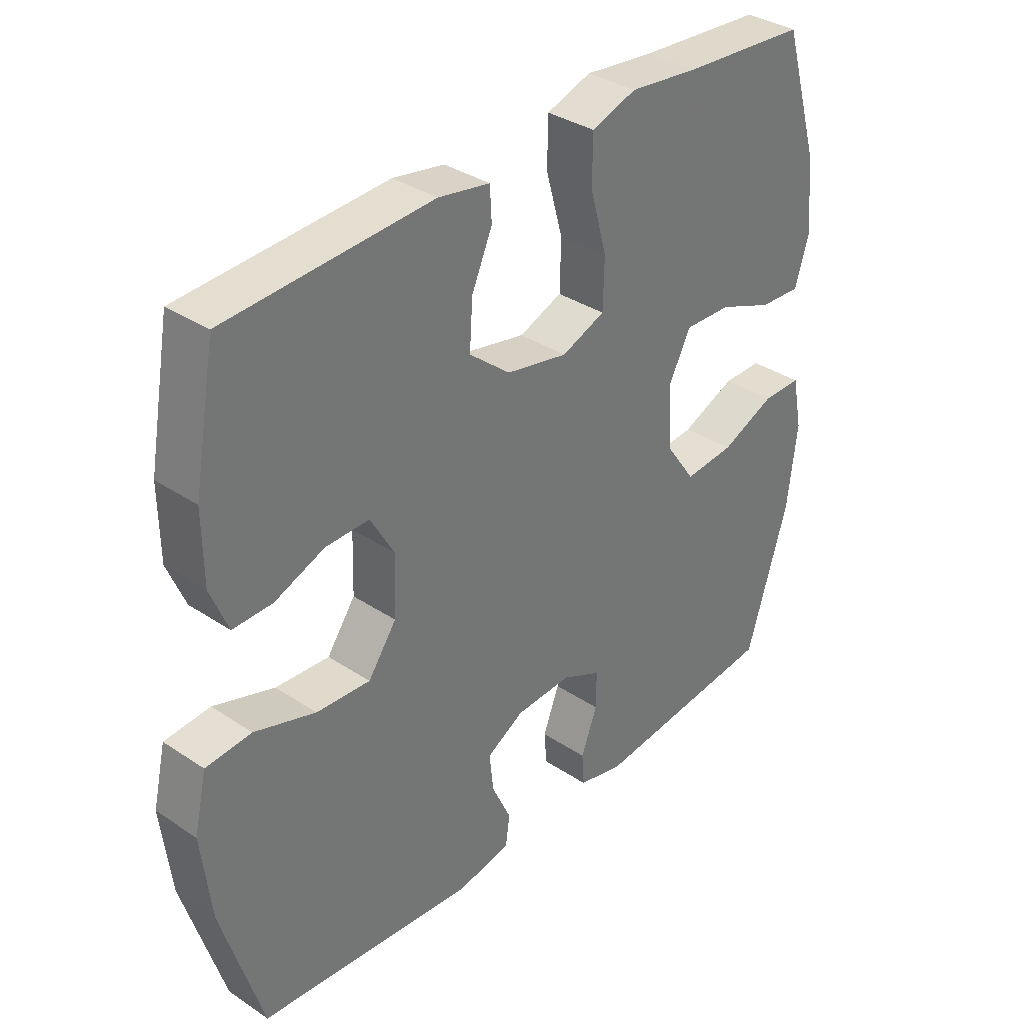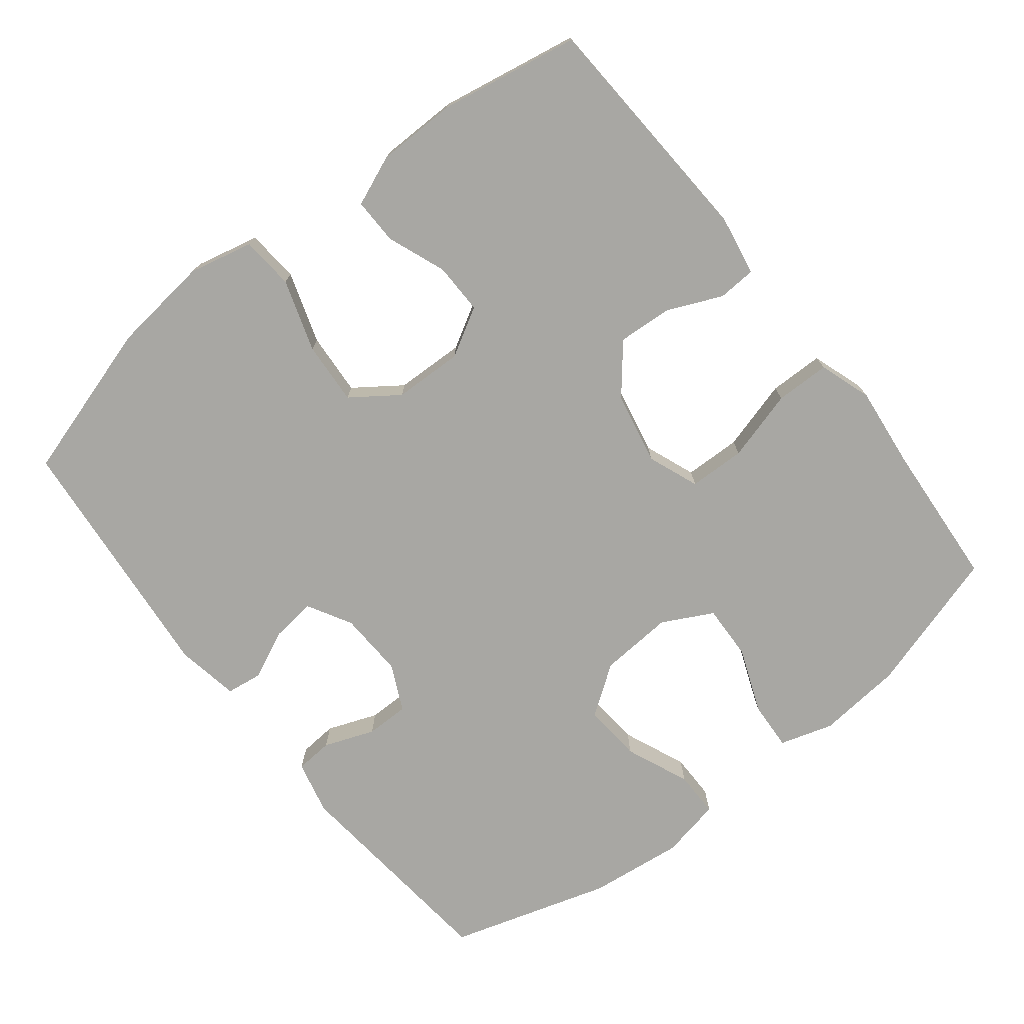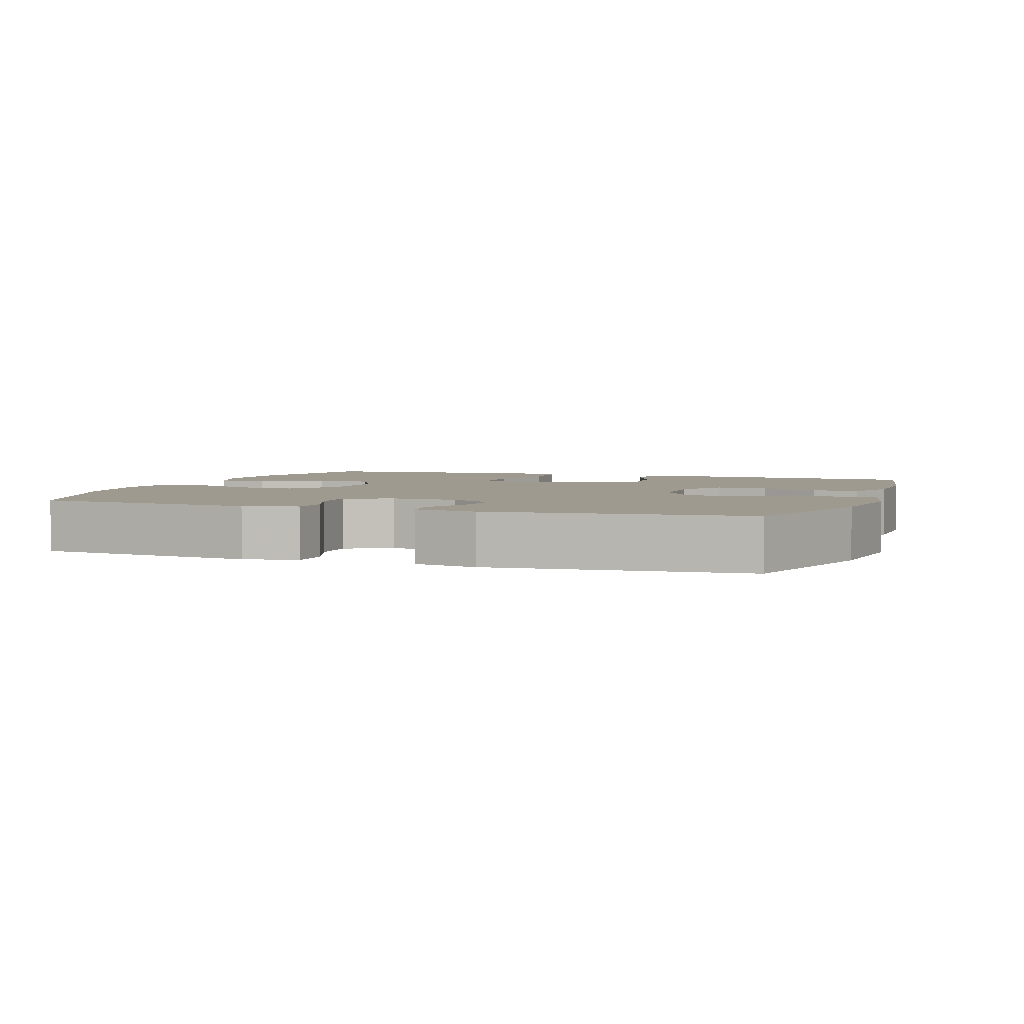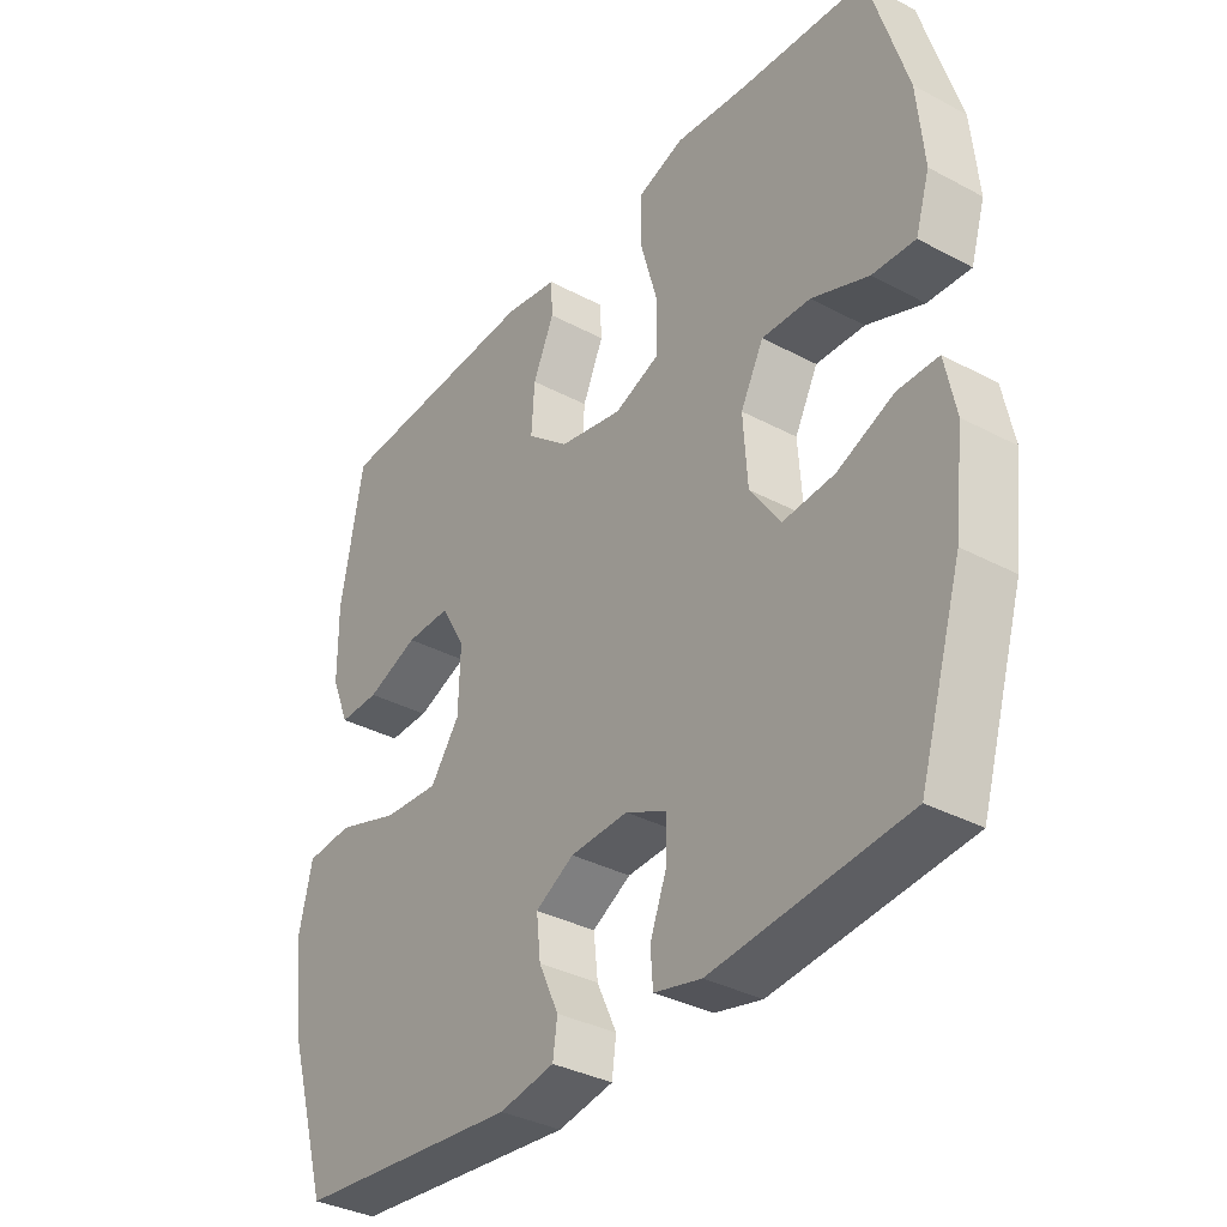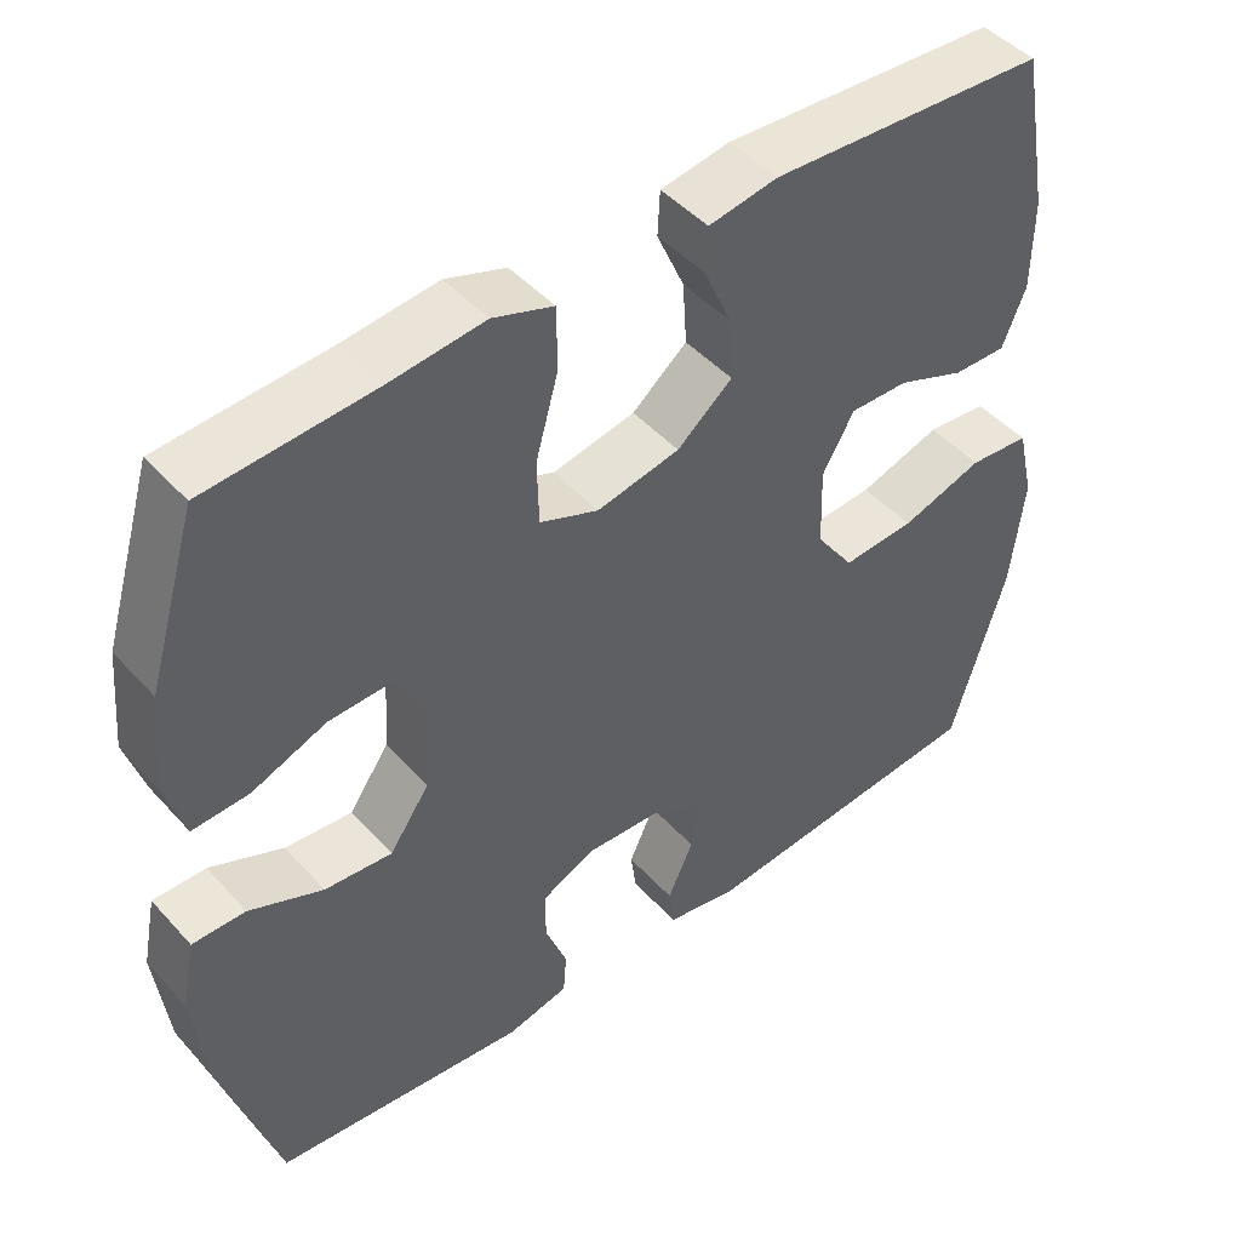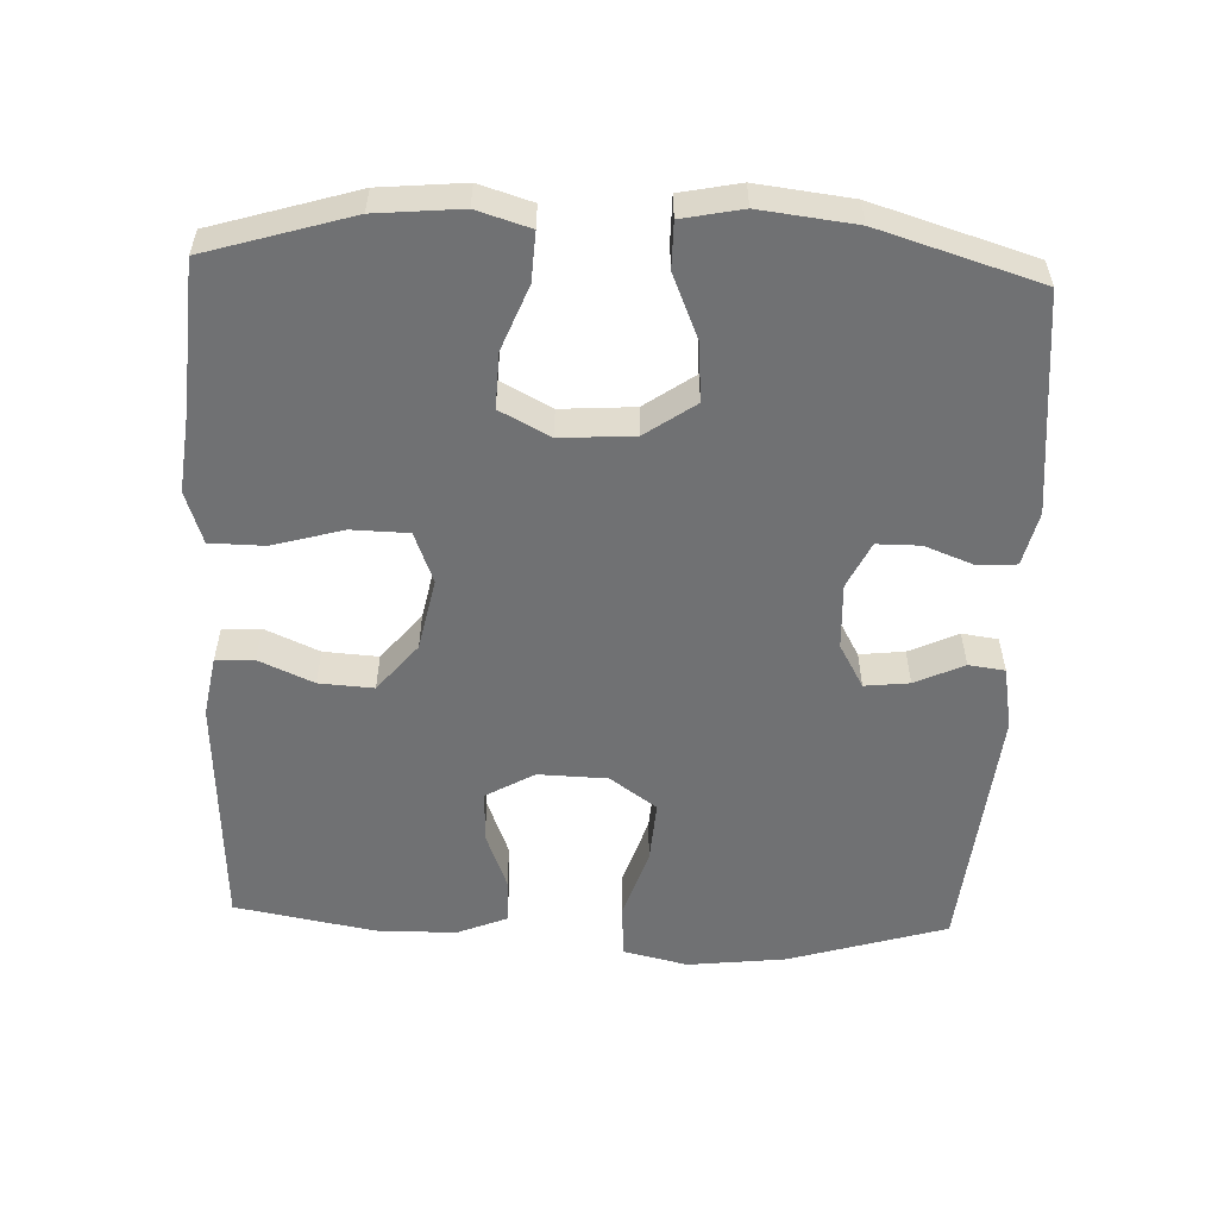
<metadata>
{"format":"obj","ext":"obj","renderer":"f3d","projection":"perspective","resolution":1024,"background":"white","views":[{"elev":34.9,"azim":-48.4,"up":"+Z"},{"elev":-74.5,"azim":-51.7,"up":"+Y"},{"elev":3.6,"azim":-160.4,"up":"+Y"},{"elev":-35.2,"azim":54.7,"up":"+Z"},{"elev":46.2,"azim":140.7,"up":"+Z"},{"elev":-55.2,"azim":87.7,"up":"+Y"}]}
</metadata>
<code>
v -0.5 0.07 0.5
v -0.161 0.07 0.518
v -0.076 0.07 0.503
v -0.073 0.07 0.449
v -0.107 0.07 0.372
v -0.112 0.07 0.295
v -0.044 0.07 0.239
v 0.058 0.07 0.218
v 0.13 0.07 0.246
v 0.132 0.07 0.326
v 0.104 0.07 0.426
v 0.105 0.07 0.503
v 0.179 0.07 0.528
v 0.294 0.07 0.515
v 0.5 0.07 0.5
v 0.561 0.07 0.297
v 0.572 0.07 0.177
v 0.549 0.07 0.102
v 0.48 0.07 0.106
v 0.389 0.07 0.142
v 0.311 0.07 0.145
v 0.274 0.07 0.074
v 0.281 0.07 -0.03
v 0.33 0.07 -0.1
v 0.413 0.07 -0.093
v 0.503 0.07 -0.055
v 0.568 0.07 -0.055
v 0.585 0.07 -0.14
v 0.569 0.07 -0.274
v 0.5 0.07 -0.5
v 0.19 0.07 -0.531
v 0.114 0.07 -0.513
v 0.11 0.07 -0.46
v 0.137 0.07 -0.389
v 0.137 0.07 -0.328
v 0.072 0.07 -0.297
v -0.021 0.07 -0.301
v -0.083 0.07 -0.336
v -0.076 0.07 -0.399
v -0.044 0.07 -0.468
v -0.051 0.07 -0.519
v -0.14 0.07 -0.535
v -0.5 0.07 -0.5
v -0.567 0.07 -0.277
v -0.583 0.07 -0.138
v -0.562 0.07 -0.047
v -0.487 0.07 -0.041
v -0.386 0.07 -0.074
v -0.297 0.07 -0.08
v -0.25 0.07 -0.014
v -0.247 0.07 0.084
v -0.286 0.07 0.152
v -0.358 0.07 0.151
v -0.441 0.07 0.119
v -0.506 0.07 0.118
v -0.535 0.07 0.189
v -0.536 0.07 0.302
v -0.5 0 0.5
v -0.161 0 0.518
v -0.076 0 0.503
v -0.073 0 0.449
v -0.107 0 0.372
v -0.112 0 0.295
v -0.044 0 0.239
v 0.058 0 0.218
v 0.13 0 0.246
v 0.132 0 0.326
v 0.104 0 0.426
v 0.105 0 0.503
v 0.179 0 0.528
v 0.294 0 0.515
v 0.5 0 0.5
v 0.561 0 0.297
v 0.572 0 0.177
v 0.549 0 0.102
v 0.48 0 0.106
v 0.389 0 0.142
v 0.311 0 0.145
v 0.274 0 0.074
v 0.281 0 -0.03
v 0.33 0 -0.1
v 0.413 0 -0.093
v 0.503 0 -0.055
v 0.568 0 -0.055
v 0.585 0 -0.14
v 0.569 0 -0.274
v 0.5 0 -0.5
v 0.19 0 -0.531
v 0.114 0 -0.513
v 0.11 0 -0.46
v 0.137 0 -0.389
v 0.137 0 -0.328
v 0.072 0 -0.297
v -0.021 0 -0.301
v -0.083 0 -0.336
v -0.076 0 -0.399
v -0.044 0 -0.468
v -0.051 0 -0.519
v -0.14 0 -0.535
v -0.5 0 -0.5
v -0.567 0 -0.277
v -0.583 0 -0.138
v -0.562 0 -0.047
v -0.487 0 -0.041
v -0.386 0 -0.074
v -0.297 0 -0.08
v -0.25 0 -0.014
v -0.247 0 0.084
v -0.286 0 0.152
v -0.358 0 0.151
v -0.441 0 0.119
v -0.506 0 0.118
v -0.535 0 0.189
v -0.536 0 0.302
f 3 4 5
f 2 3 5
f 1 2 5
f 57 1 5
f 56 57 5
f 55 56 5
f 54 55 5
f 53 54 5
f 52 53 5 6
f 51 52 6 7
f 50 51 7 8
f 49 50 8 9
f 46 47 48
f 45 46 48
f 44 45 48
f 43 44 48
f 42 43 48
f 41 42 48
f 40 41 48
f 39 40 48
f 38 39 48 49
f 37 38 49 9
f 32 33 34
f 31 32 34
f 30 31 34
f 29 30 34
f 28 29 34
f 27 28 34
f 26 27 34
f 25 26 34
f 24 25 34 35
f 23 24 35 36
f 18 19 20
f 17 18 20
f 16 17 20
f 15 16 20
f 14 15 20
f 14 20 21
f 13 14 21
f 12 13 21
f 11 12 21
f 10 11 21
f 9 10 21 22
f 23 36 37
f 22 23 37
f 9 22 37
f 62 61 60
f 62 60 59
f 62 59 58
f 62 58 114
f 62 114 113
f 62 113 112
f 62 112 111
f 62 111 110
f 63 62 110 109
f 64 63 109 108
f 65 64 108 107
f 66 65 107 106
f 105 104 103
f 105 103 102
f 105 102 101
f 105 101 100
f 105 100 99
f 105 99 98
f 105 98 97
f 105 97 96
f 106 105 96 95
f 66 106 95 94
f 91 90 89
f 91 89 88
f 91 88 87
f 91 87 86
f 91 86 85
f 91 85 84
f 91 84 83
f 91 83 82
f 92 91 82 81
f 93 92 81 80
f 77 76 75
f 77 75 74
f 77 74 73
f 77 73 72
f 77 72 71
f 78 77 71
f 78 71 70
f 78 70 69
f 78 69 68
f 78 68 67
f 79 78 67 66
f 94 93 80
f 94 80 79
f 94 79 66
f 1 58 59 2
f 2 59 60 3
f 3 60 61 4
f 4 61 62 5
f 5 62 63 6
f 6 63 64 7
f 7 64 65 8
f 8 65 66 9
f 9 66 67 10
f 10 67 68 11
f 11 68 69 12
f 12 69 70 13
f 13 70 71 14
f 14 71 72 15
f 15 72 73 16
f 16 73 74 17
f 17 74 75 18
f 18 75 76 19
f 19 76 77 20
f 20 77 78 21
f 21 78 79 22
f 22 79 80 23
f 23 80 81 24
f 24 81 82 25
f 25 82 83 26
f 26 83 84 27
f 27 84 85 28
f 28 85 86 29
f 29 86 87 30
f 30 87 88 31
f 31 88 89 32
f 32 89 90 33
f 33 90 91 34
f 34 91 92 35
f 35 92 93 36
f 36 93 94 37
f 37 94 95 38
f 38 95 96 39
f 39 96 97 40
f 40 97 98 41
f 41 98 99 42
f 42 99 100 43
f 43 100 101 44
f 44 101 102 45
f 45 102 103 46
f 46 103 104 47
f 47 104 105 48
f 48 105 106 49
f 49 106 107 50
f 50 107 108 51
f 51 108 109 52
f 52 109 110 53
f 53 110 111 54
f 54 111 112 55
f 55 112 113 56
f 56 113 114 57
f 57 114 58 1

</code>
